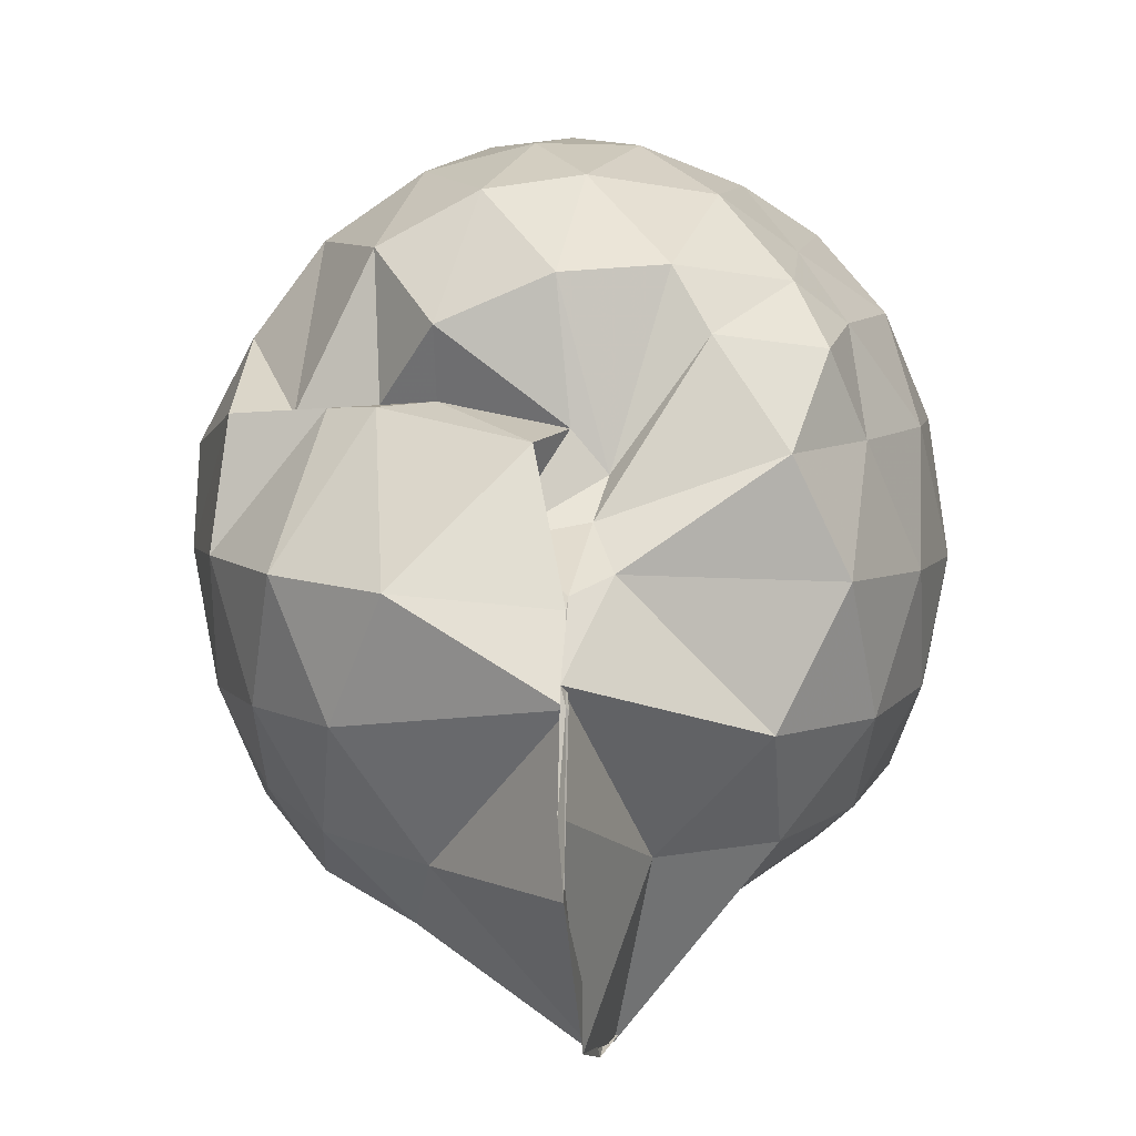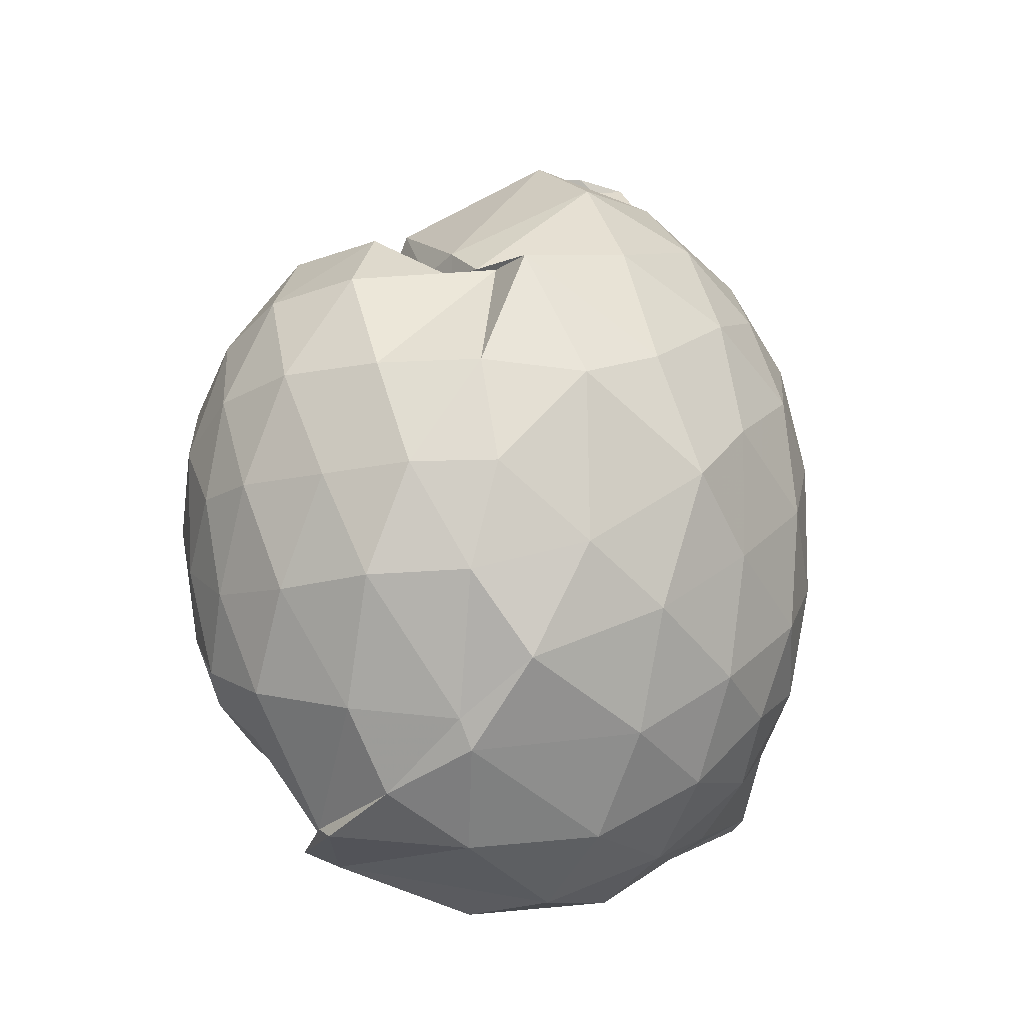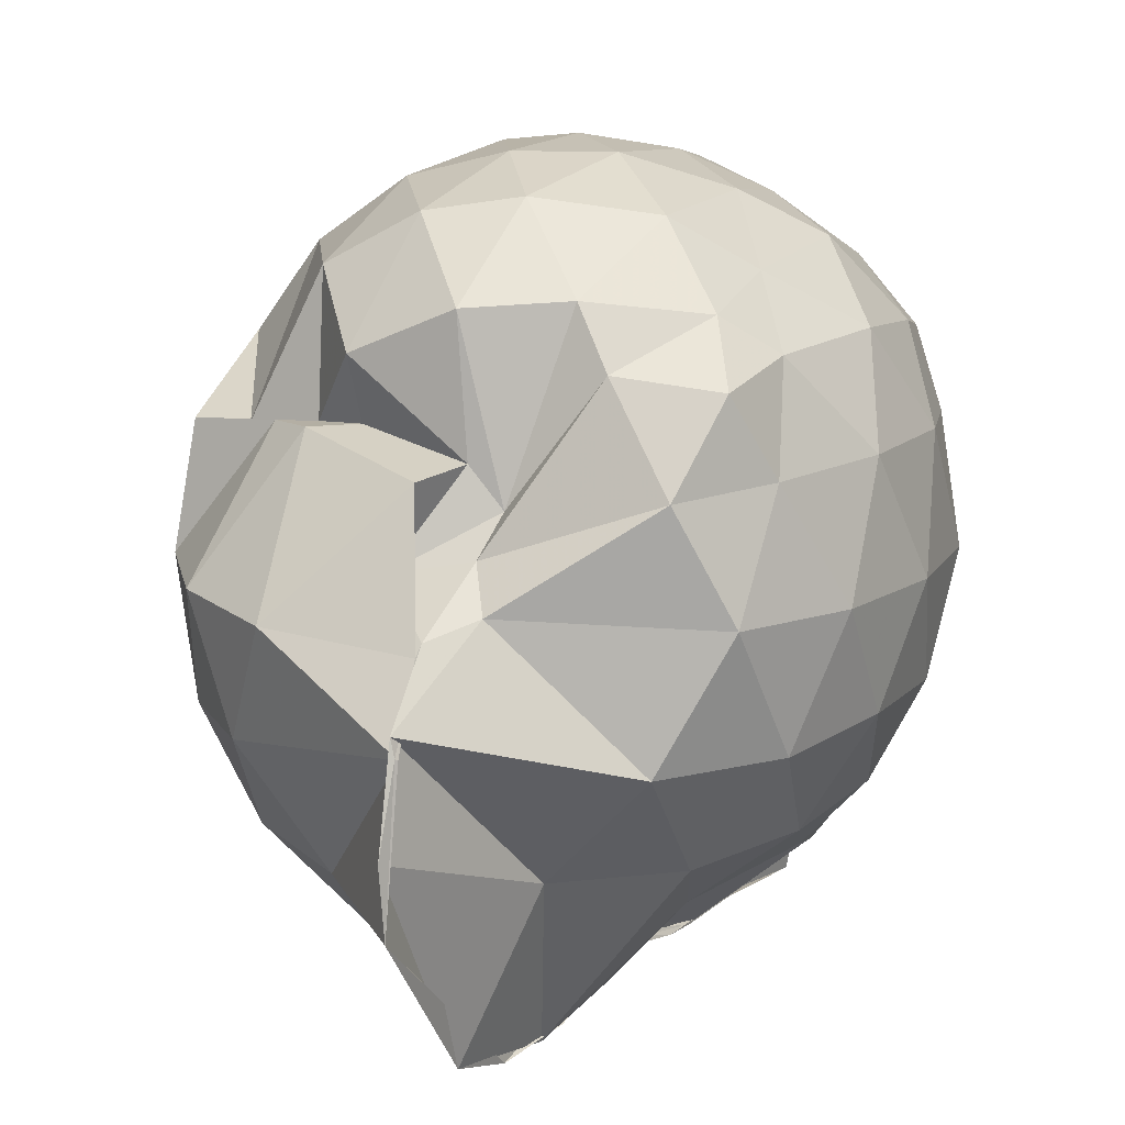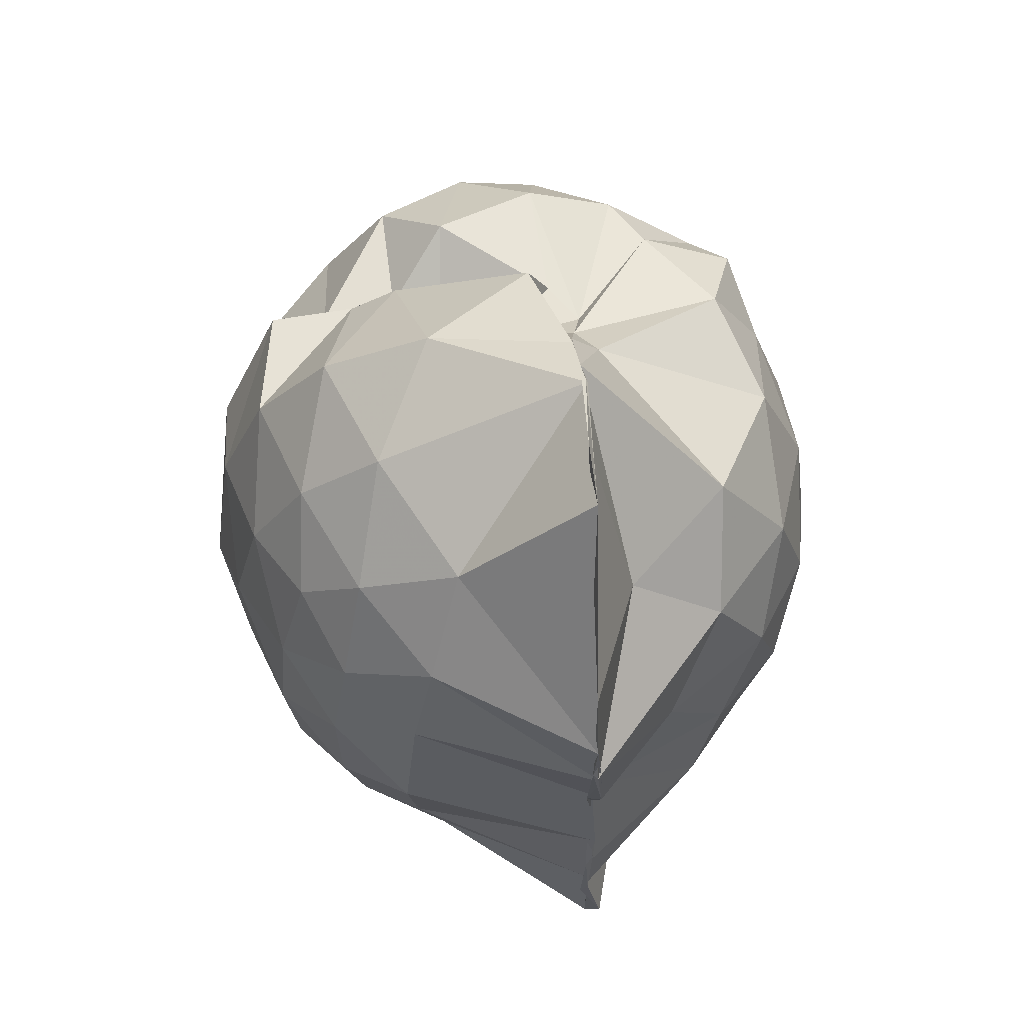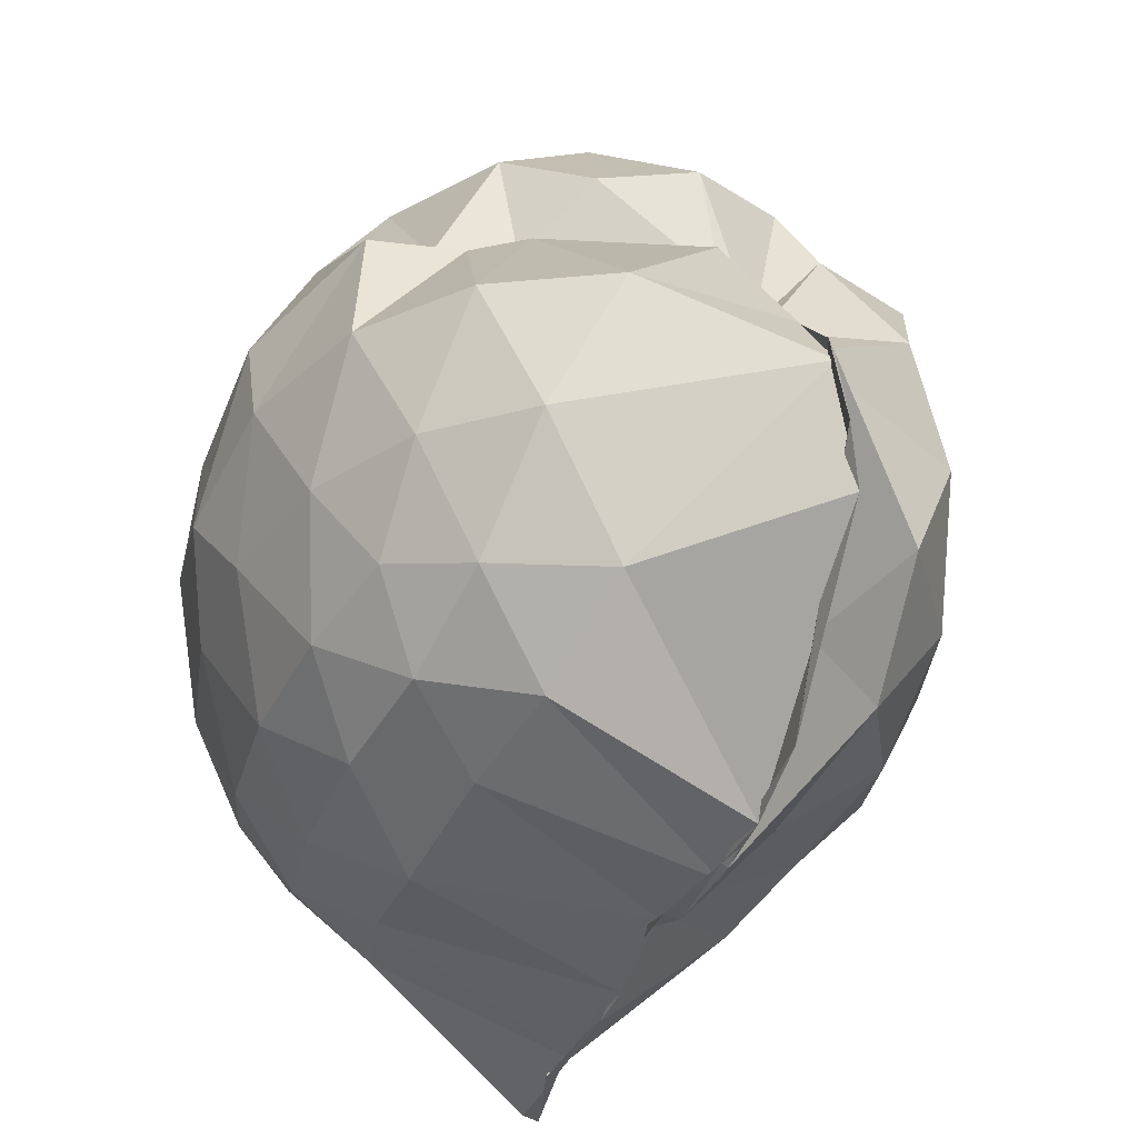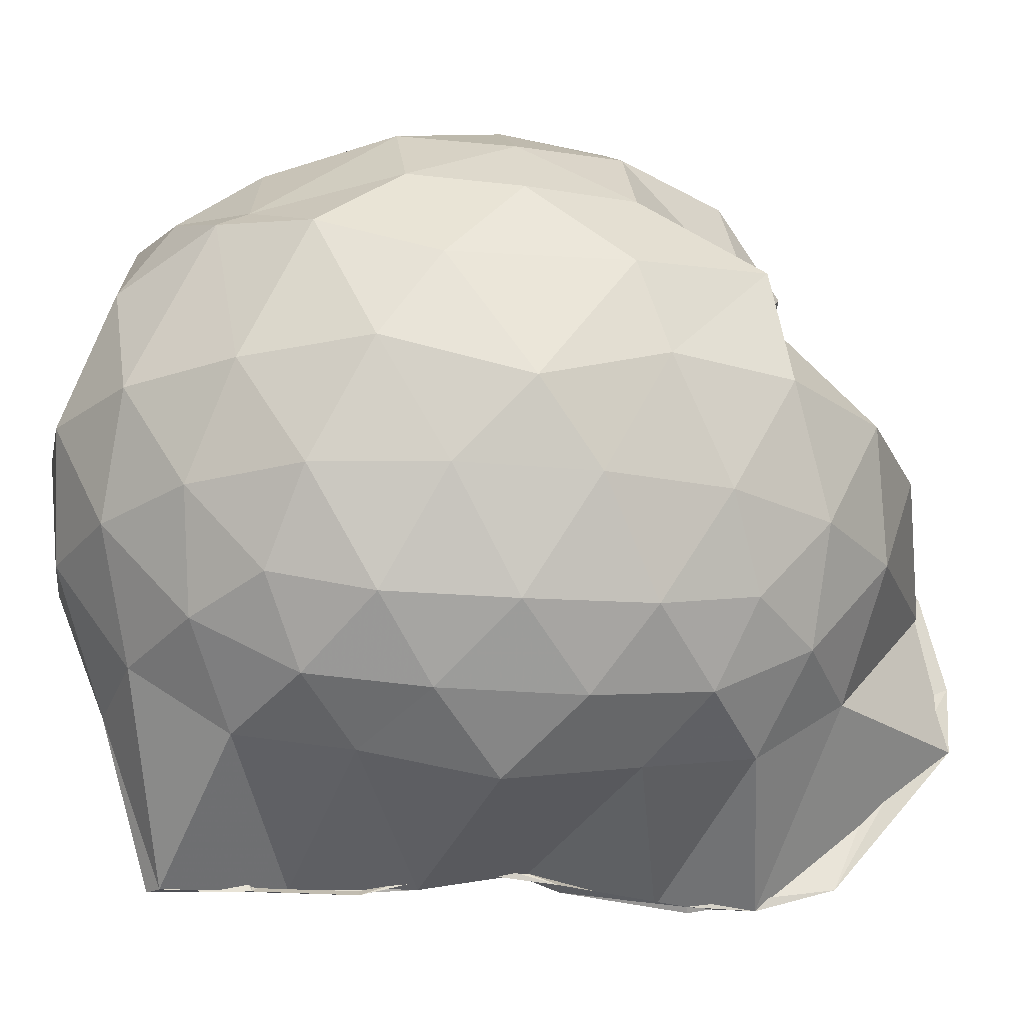
<metadata>
{"format":"obj","ext":"obj","renderer":"f3d","projection":"perspective","resolution":1024,"background":"white","views":[{"elev":5.6,"azim":-170.8,"up":"+Z"},{"elev":-13.0,"azim":57.5,"up":"+Y"},{"elev":12.5,"azim":-153.8,"up":"+Z"},{"elev":65.1,"azim":177.3,"up":"+Y"},{"elev":-34.3,"azim":160.8,"up":"+Z"},{"elev":-24.0,"azim":82.2,"up":"+Z"}]}
</metadata>
<code>
v -0.8269 -0.1261 1.03
v -1.004 -0.09259 -0.8101
v -0.1053 -0.1077 0.5732
v -0.1657 0.1664 0.5871
v -0.3368 0.4802 0.4362
v -0.5251 0.5092 0.4572
v -0.6531 0.547 0.4669
v -0.9418 0.6233 0.4177
v -1.02 0.6133 0.3249
v -1.216 0.5432 0.6059
v -1.448 0.4725 0.576
v -1.47 0.2389 0.6233
v -1.528 -0.1107 0.6404
v -1.497 -0.4383 0.6151
v -1.43 -0.6853 0.5696
v -0.9751 -0.9472 0.51
v -0.9004 -1.014 0.5945
v -0.9774 -1.02 0.6388
v -0.751 -0.9964 0.686
v -0.5224 -0.9043 0.6439
v -0.3007 -0.7323 0.5626
v -0.1621 -0.3799 0.6176
v -0.03278 0.1372 0.3547
v -0.1957 0.4804 0.4361
v -0.4118 0.5009 0.45
v -0.5331 0.5779 0.4561
v -0.8864 0.7449 0.3959
v -0.8169 0.7436 0.2027
v -0.9991 0.6977 0.2366
v -1.386 0.6126 0.3705
v -1.519 0.3748 0.3862
v -1.615 0.05785 0.3991
v -1.618 -0.2915 0.4003
v -1.528 -0.5943 0.3892
v -1.384 -0.8422 0.3773
v -0.8696 -0.9154 0.6155
v -0.9947 -1.02 0.5299
v -1.011 -1.052 0.515
v -0.484 -1.033 0.4231
v -0.3018 -0.8093 0.527
v -0.1265 -0.5918 0.4583
v -0.03418 -0.3011 0.3471
v -0.03768 0.2147 0.1288
v -0.1637 0.526 0.1423
v -0.3522 0.7689 0.1291
v -0.6204 0.9253 0.1116
v -0.9811 0.9213 0.08489
v -0.9817 0.8944 0.1096
v -1.054 0.7764 0.1408
v -1.502 0.5336 0.1089
v -1.627 0.2305 0.1045
v -1.671 -0.1099 0.1044
v -1.628 -0.4521 0.1042
v -1.52 -0.7454 0.1086
v -1.278 -0.977 0.1266
v -1.025 -1.069 0.234
v -0.8985 -1.176 0.1665
v -0.5891 -1.156 0.1127
v -0.3482 -0.9998 0.1123
v -0.1591 -0.7515 0.1107
v -0.03243 -0.4489 0.1255
v 0.01236 -0.09525 0.02784
v -0.1331 0.3677 -0.1543
v -0.2791 0.6245 -0.1583
v -0.485 0.8119 -0.1693
v -1.005 1.035 -0.08957
v -1.001 1.041 -0.08478
v -0.9894 1.038 -0.04264
v -1.358 0.6321 -0.1936
v -1.541 0.3525 -0.1931
v -1.624 0.04905 -0.1638
v -1.621 -0.2702 -0.1637
v -1.526 -0.58 -0.1994
v -1.393 -0.8489 -0.1829
v -1.17 -1.036 -0.1582
v -0.9759 -1.138 -0.1551
v -0.7395 -1.14 -0.1757
v -0.4767 -1.033 -0.1746
v -0.2721 -0.8509 -0.1565
v -0.1226 -0.591 -0.1529
v -0.06145 -0.2771 -0.1603
v -0.05829 0.06002 -0.164
v -0.263 0.4484 -0.3575
v -0.421 0.6035 -0.4189
v -0.6719 0.7346 -0.4571
v -1.005 1.096 -0.4459
v -0.9936 1.099 -0.2829
v -1.109 0.6165 -0.4499
v -1.348 0.4103 -0.4485
v -1.484 0.1402 -0.4182
v -1.547 -0.1124 -0.3652
v -1.462 -0.3722 -0.4118
v -1.374 -0.6286 -0.4421
v -1.15 -0.8599 -0.4077
v -1.093 -0.9945 -0.4104
v -0.9117 -1.011 -0.4898
v -0.6549 -0.9555 -0.4548
v -0.4166 -0.824 -0.4168
v -0.2569 -0.6662 -0.36
v -0.1905 -0.4211 -0.4201
v -0.1654 -0.1074 -0.4308
v -0.1931 0.205 -0.4147
v -0.2307 -0.1105 0.7564
v -0.3267 0.1626 0.7978
v -0.4993 0.4381 0.7811
v -0.6612 0.6224 0.6252
v -0.9091 0.6064 0.73
v -1.13 0.5052 0.7459
v -1.364 0.3382 0.7117
v -1.349 0.07352 0.7742
v -1.363 -0.2814 0.8144
v -1.32 -0.588 0.7402
v -0.9746 -0.9193 0.5399
v -1.018 -1.024 0.527
v -0.812 -0.9733 0.6834
v -0.4901 -0.6993 0.7786
v -0.3265 -0.3885 0.8209
v -0.414 -0.1234 0.9026
v -0.549 0.1604 0.9469
v -0.7205 0.4101 0.9006
v -0.9283 0.3329 0.9325
v -1.192 0.2108 0.8933
v -1.209 -0.1288 0.9214
v -1.164 -0.4407 0.8896
v -0.933 -0.566 0.9502
v -0.722 -0.644 0.9208
v -0.5503 -0.4014 0.9445
v -0.6431 -0.12 1.01
v -0.7861 0.1327 1.007
v -0.9999 0.03654 1.005
v -0.9996 -0.2864 0.9901
v -0.7991 -0.3819 0.9952
v -0.3666 0.3591 -0.5513
v -0.5937 0.5013 -0.6275
v -0.9967 0.5791 -0.8778
v -0.9922 0.7792 -0.8186
v -1.001 0.4128 -0.8873
v -1.223 0.1412 -0.6202
v -1.384 -0.12 -0.5379
v -1.316 -0.3704 -0.6051
v -0.9844 -0.6378 -0.8785
v -1.049 -0.885 -0.8724
v -1.003 -0.8553 -0.8766
v -0.5913 -0.7147 -0.6259
v -0.3672 -0.5731 -0.5536
v -0.3212 -0.2822 -0.5896
v -0.32 0.06528 -0.5914
v -0.5392 0.2221 -0.6791
v -1.016 0.3354 -0.8709
v -0.9896 0.4084 -0.8752
v -1.023 0.1035 -0.8419
v -1.015 -0.05227 -0.7488
v -0.995 -0.3835 -0.8753
v -1.006 -0.6144 -0.8738
v -1.006 -0.5517 -0.866
v -0.5251 -0.4339 -0.6726
v -0.504 -0.1088 -0.7334
v -1.004 0.02406 -0.8035
v -0.9849 0.09634 -0.8344
v -0.9945 -0.06768 -0.7894
v -1.013 -0.3569 -0.8625
v -1.017 -0.2407 -0.8506
f 3 23 4
f 4 23 24
f 4 24 5
f 5 24 25
f 5 25 6
f 6 25 26
f 6 26 7
f 7 26 27
f 7 27 8
f 8 27 28
f 8 28 9
f 9 28 29
f 9 29 10
f 10 29 30
f 10 30 11
f 11 30 31
f 11 31 12
f 12 31 32
f 12 32 13
f 13 32 33
f 13 33 14
f 14 33 34
f 14 34 15
f 15 34 35
f 15 35 16
f 16 35 36
f 16 36 17
f 17 36 37
f 17 37 18
f 18 37 38
f 18 38 19
f 19 38 39
f 19 39 20
f 20 39 40
f 20 40 21
f 21 40 41
f 21 41 22
f 22 41 42
f 22 42 3
f 3 42 23
f 23 43 24
f 24 43 44
f 24 44 25
f 25 44 45
f 25 45 26
f 26 45 46
f 26 46 27
f 27 46 47
f 27 47 28
f 28 47 48
f 28 48 29
f 29 48 49
f 29 49 30
f 30 49 50
f 30 50 31
f 31 50 51
f 31 51 32
f 32 51 52
f 32 52 33
f 33 52 53
f 33 53 34
f 34 53 54
f 34 54 35
f 35 54 55
f 35 55 36
f 36 55 56
f 36 56 37
f 37 56 57
f 37 57 38
f 38 57 58
f 38 58 39
f 39 58 59
f 39 59 40
f 40 59 60
f 40 60 41
f 41 60 61
f 41 61 42
f 42 61 62
f 42 62 23
f 23 62 43
f 43 63 44
f 44 63 64
f 44 64 45
f 45 64 65
f 45 65 46
f 46 65 66
f 46 66 47
f 47 66 67
f 47 67 48
f 48 67 68
f 48 68 49
f 49 68 69
f 49 69 50
f 50 69 70
f 50 70 51
f 51 70 71
f 51 71 52
f 52 71 72
f 52 72 53
f 53 72 73
f 53 73 54
f 54 73 74
f 54 74 55
f 55 74 75
f 55 75 56
f 56 75 76
f 56 76 57
f 57 76 77
f 57 77 58
f 58 77 78
f 58 78 59
f 59 78 79
f 59 79 60
f 60 79 80
f 60 80 61
f 61 80 81
f 61 81 62
f 62 81 82
f 62 82 43
f 43 82 63
f 63 83 64
f 64 83 84
f 64 84 65
f 65 84 85
f 65 85 66
f 66 85 86
f 66 86 67
f 67 86 87
f 67 87 68
f 68 87 88
f 68 88 69
f 69 88 89
f 69 89 70
f 70 89 90
f 70 90 71
f 71 90 91
f 71 91 72
f 72 91 92
f 72 92 73
f 73 92 93
f 73 93 74
f 74 93 94
f 74 94 75
f 75 94 95
f 75 95 76
f 76 95 96
f 76 96 77
f 77 96 97
f 77 97 78
f 78 97 98
f 78 98 79
f 79 98 99
f 79 99 80
f 80 99 100
f 80 100 81
f 81 100 101
f 81 101 82
f 82 101 102
f 82 102 63
f 63 102 83
f 103 104 118
f 104 119 118
f 104 105 119
f 105 120 119
f 105 106 120
f 106 107 120
f 107 121 120
f 107 108 121
f 108 122 121
f 108 109 122
f 109 110 122
f 110 123 122
f 110 111 123
f 111 124 123
f 111 112 124
f 112 113 124
f 113 125 124
f 113 114 125
f 114 126 125
f 114 115 126
f 115 116 126
f 116 127 126
f 116 117 127
f 117 118 127
f 117 103 118
f 118 119 128
f 119 129 128
f 119 120 129
f 120 121 129
f 121 130 129
f 121 122 130
f 122 123 130
f 123 131 130
f 123 124 131
f 124 125 131
f 125 132 131
f 125 126 132
f 126 127 132
f 127 128 132
f 127 118 128
f 133 148 134
f 134 148 149
f 134 149 135
f 135 149 150
f 135 150 136
f 136 150 137
f 137 150 151
f 137 151 138
f 138 151 152
f 138 152 139
f 139 152 140
f 140 152 153
f 140 153 141
f 141 153 154
f 141 154 142
f 142 154 143
f 143 154 155
f 143 155 144
f 144 155 156
f 144 156 145
f 145 156 146
f 146 156 157
f 146 157 147
f 147 157 148
f 147 148 133
f 148 158 149
f 149 158 159
f 149 159 150
f 150 159 151
f 151 159 160
f 151 160 152
f 152 160 153
f 153 160 161
f 153 161 154
f 154 161 155
f 155 161 162
f 155 162 156
f 156 162 157
f 157 162 158
f 157 158 148
f 3 4 103
f 103 4 104
f 4 5 104
f 104 5 105
f 5 6 105
f 105 6 106
f 6 7 106
f 7 8 106
f 106 8 107
f 8 9 107
f 107 9 108
f 9 10 108
f 108 10 109
f 10 11 109
f 11 12 109
f 109 12 110
f 12 13 110
f 110 13 111
f 13 14 111
f 111 14 112
f 14 15 112
f 15 16 112
f 112 16 113
f 16 17 113
f 113 17 114
f 17 18 114
f 114 18 115
f 18 19 115
f 19 20 115
f 115 20 116
f 20 21 116
f 116 21 117
f 21 22 117
f 117 22 103
f 22 3 103
f 83 133 84
f 84 133 134
f 84 134 85
f 85 134 135
f 85 135 86
f 86 135 136
f 86 136 87
f 87 136 88
f 88 136 137
f 88 137 89
f 89 137 138
f 89 138 90
f 90 138 139
f 90 139 91
f 91 139 92
f 92 139 140
f 92 140 93
f 93 140 141
f 93 141 94
f 94 141 142
f 94 142 95
f 95 142 96
f 96 142 143
f 96 143 97
f 97 143 144
f 97 144 98
f 98 144 145
f 98 145 99
f 99 145 100
f 100 145 146
f 100 146 101
f 101 146 147
f 101 147 102
f 102 147 133
f 102 133 83
f 128 129 1
f 129 130 1
f 130 131 1
f 131 132 1
f 132 128 1
f 159 158 2
f 160 159 2
f 161 160 2
f 162 161 2
f 158 162 2

</code>
